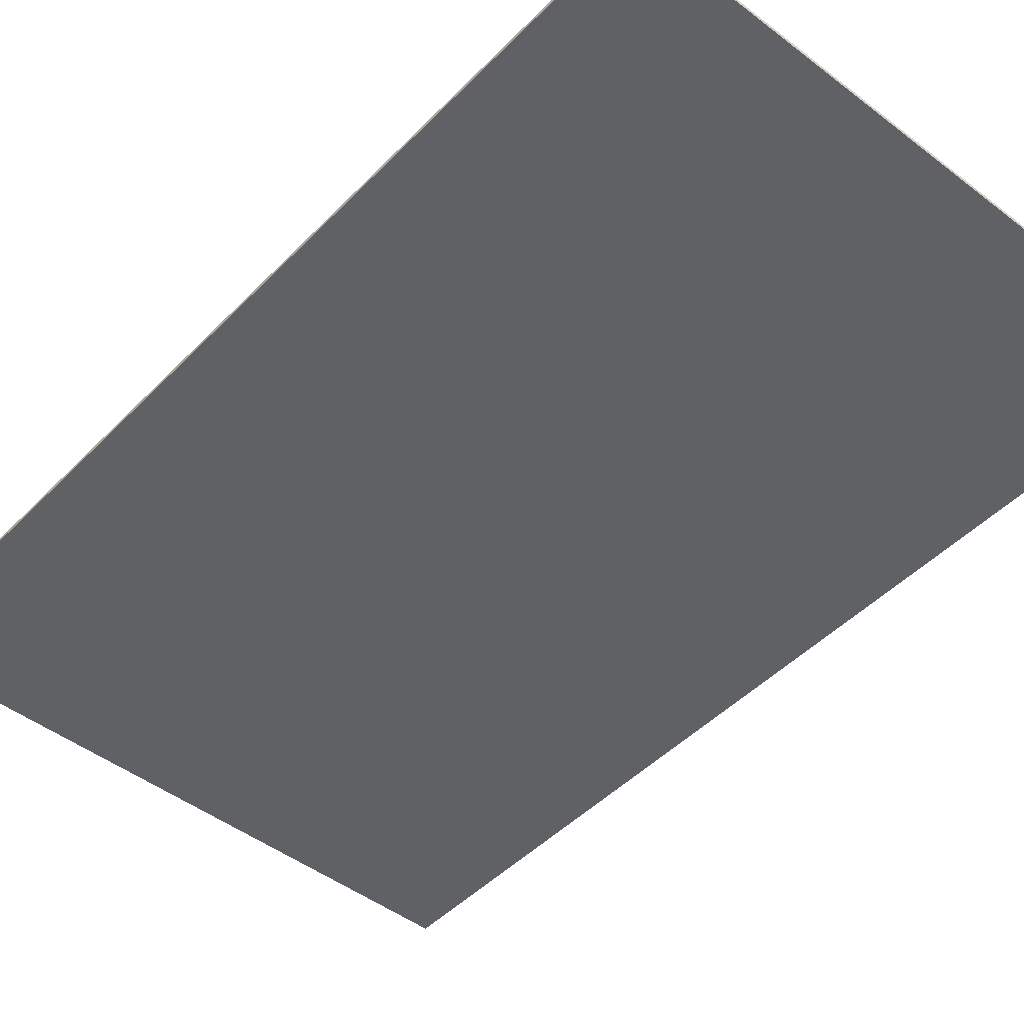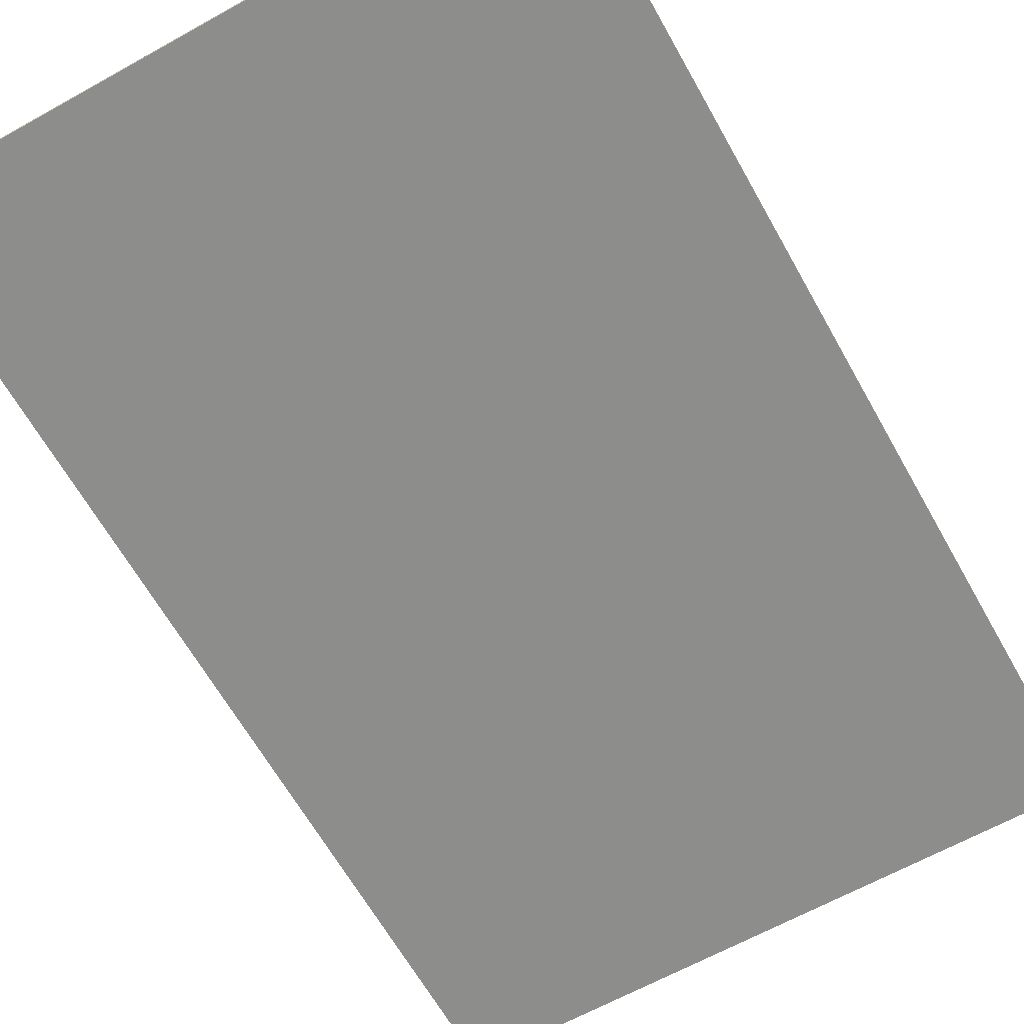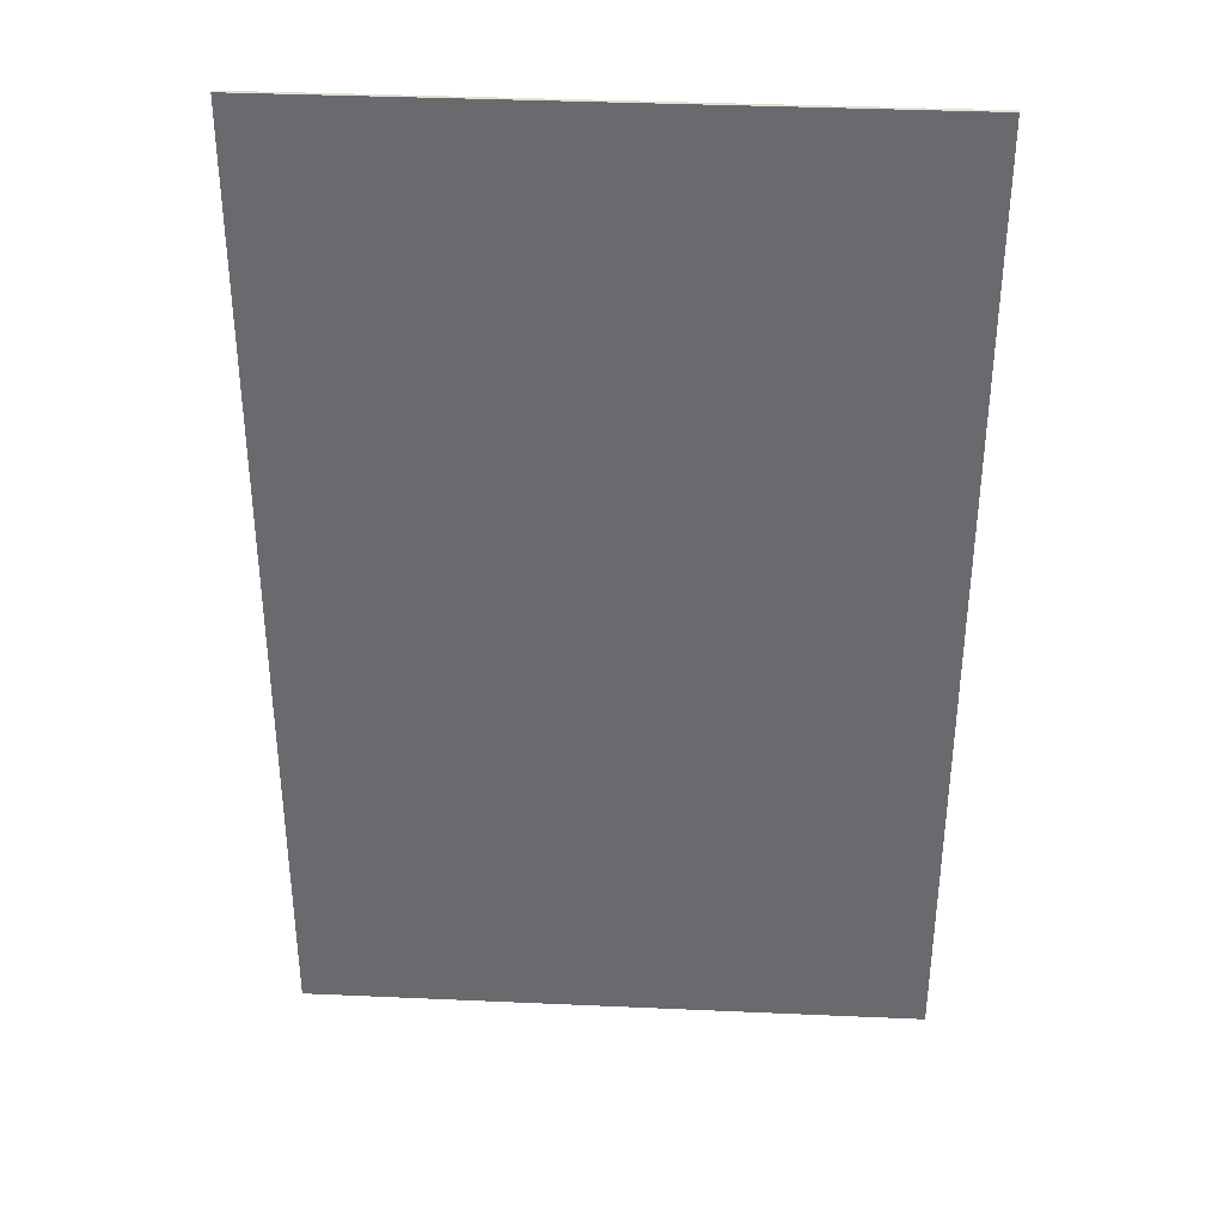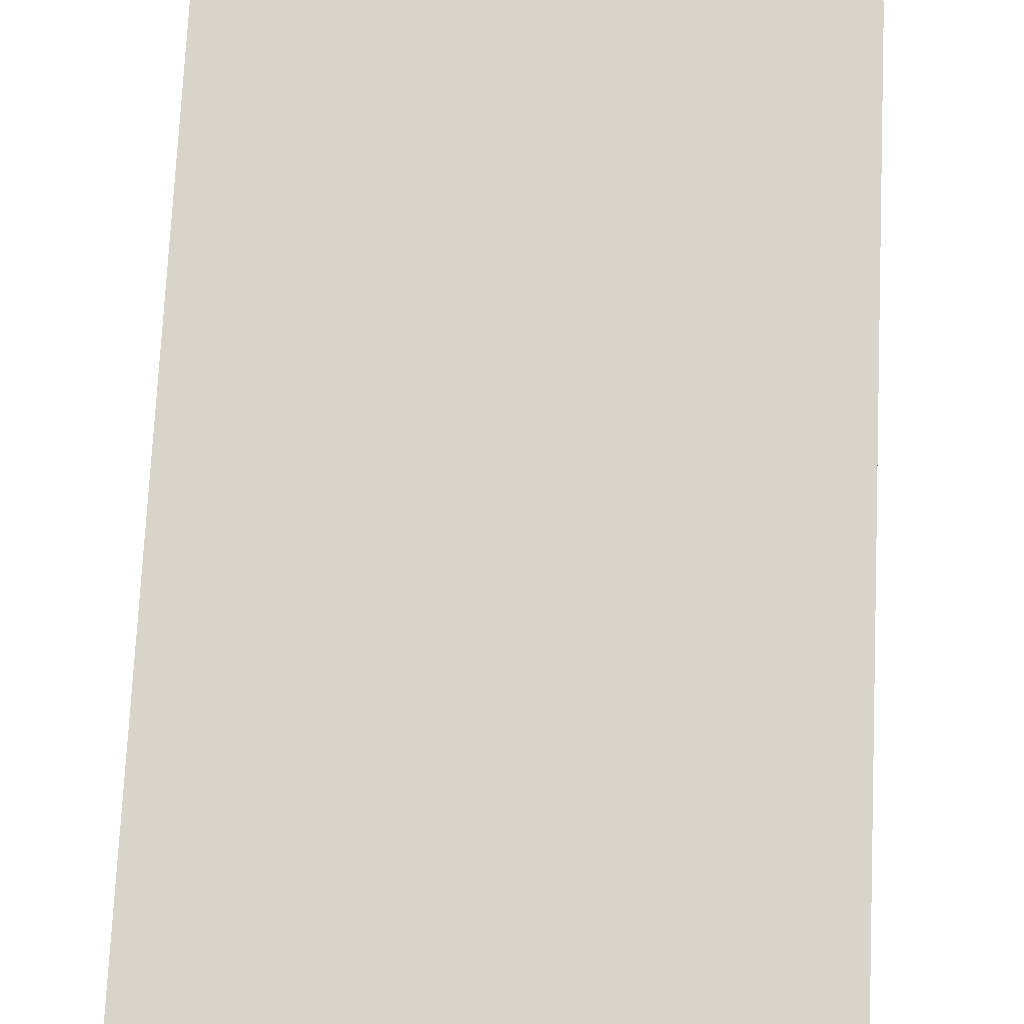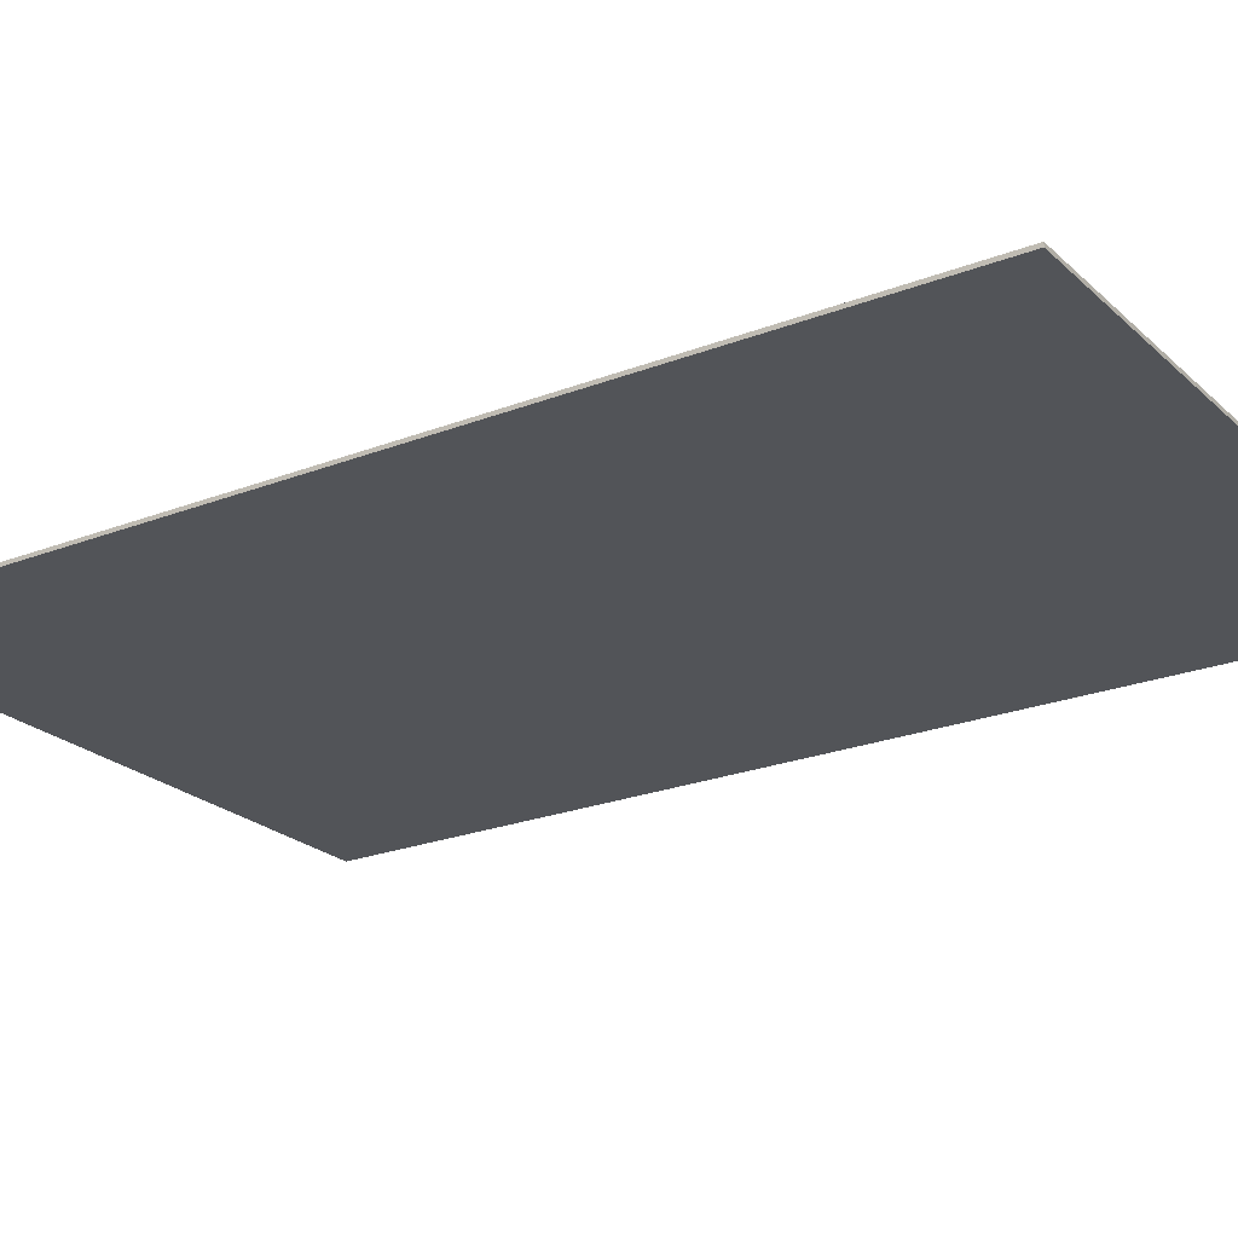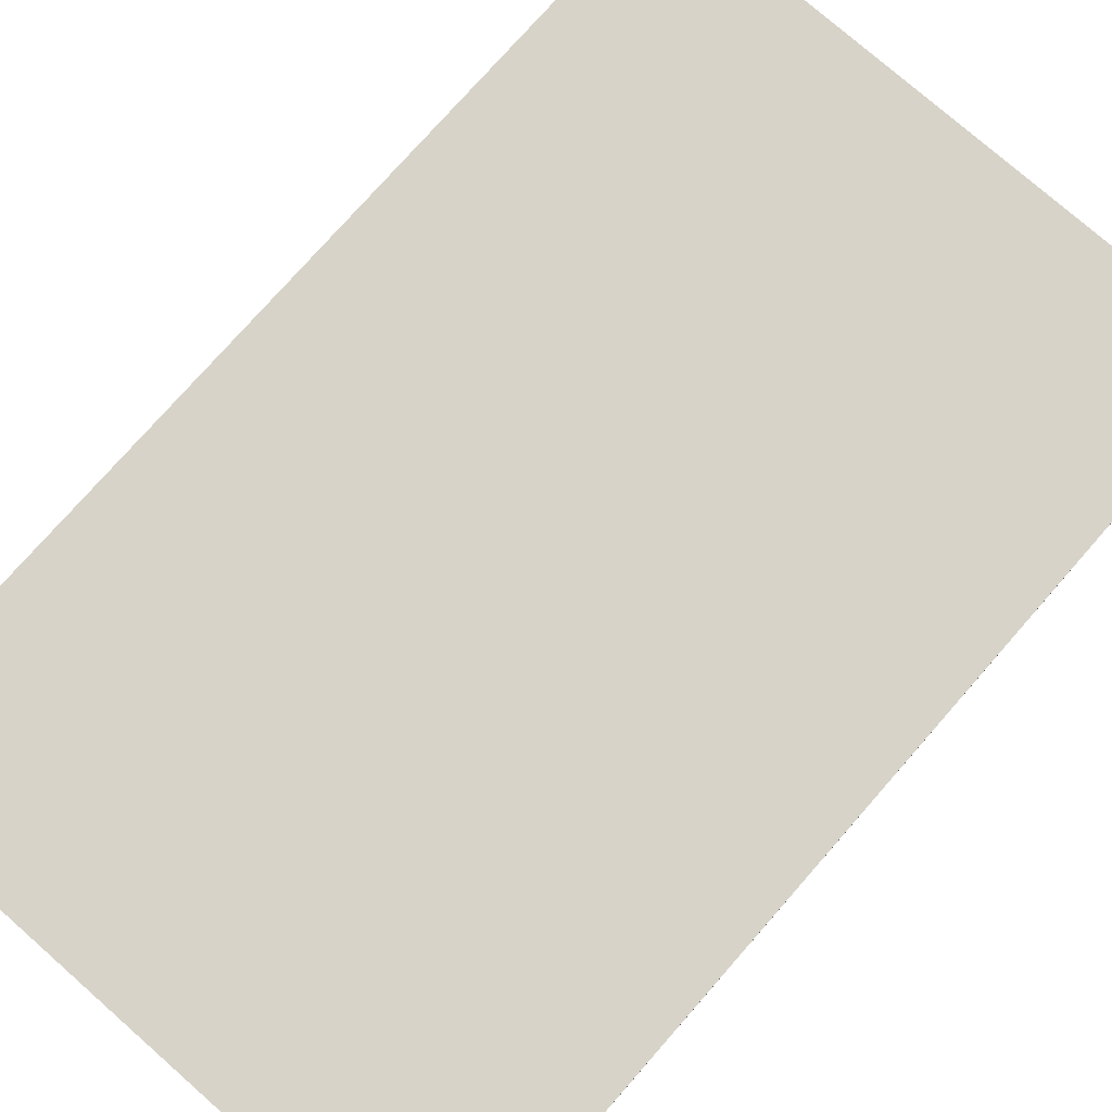
<metadata>
{"format":"obj","ext":"obj","renderer":"f3d","projection":"perspective","resolution":1024,"background":"white","views":[{"elev":-46.7,"azim":138.9,"up":"+Z"},{"elev":-64.4,"azim":-150.7,"up":"+Z"},{"elev":36.6,"azim":3.3,"up":"+Y"},{"elev":75.7,"azim":-177.3,"up":"+Z"},{"elev":-23.0,"azim":123.6,"up":"+Z"},{"elev":76.6,"azim":41.3,"up":"+Z"}]}
</metadata>
<code>
o window_800x1200_glass
v -0.3505 0.07 -0.094
v -0.3505 0.07 -0.098
v -0.35 1.17 -0.094
v -0.35 1.17 -0.098
v 0.35 1.17 -0.094
v 0.35 1.17 -0.098
v 0.35 0.07 -0.094
v 0.35 0.07 -0.098
f 6 8 2 4
f 8 6 5 7
f 2 8 7 1
f 4 2 1 3
f 5 3 1 7
f 6 4 3 5

</code>
